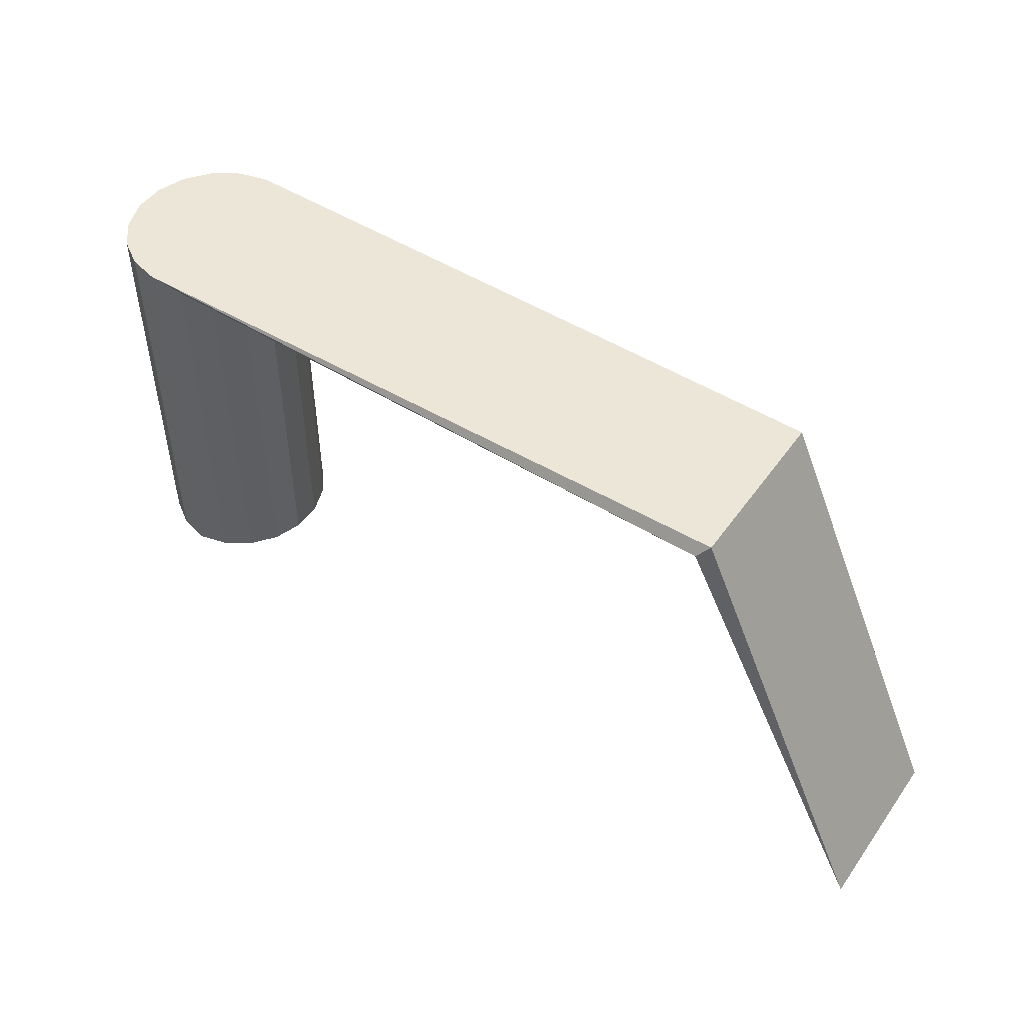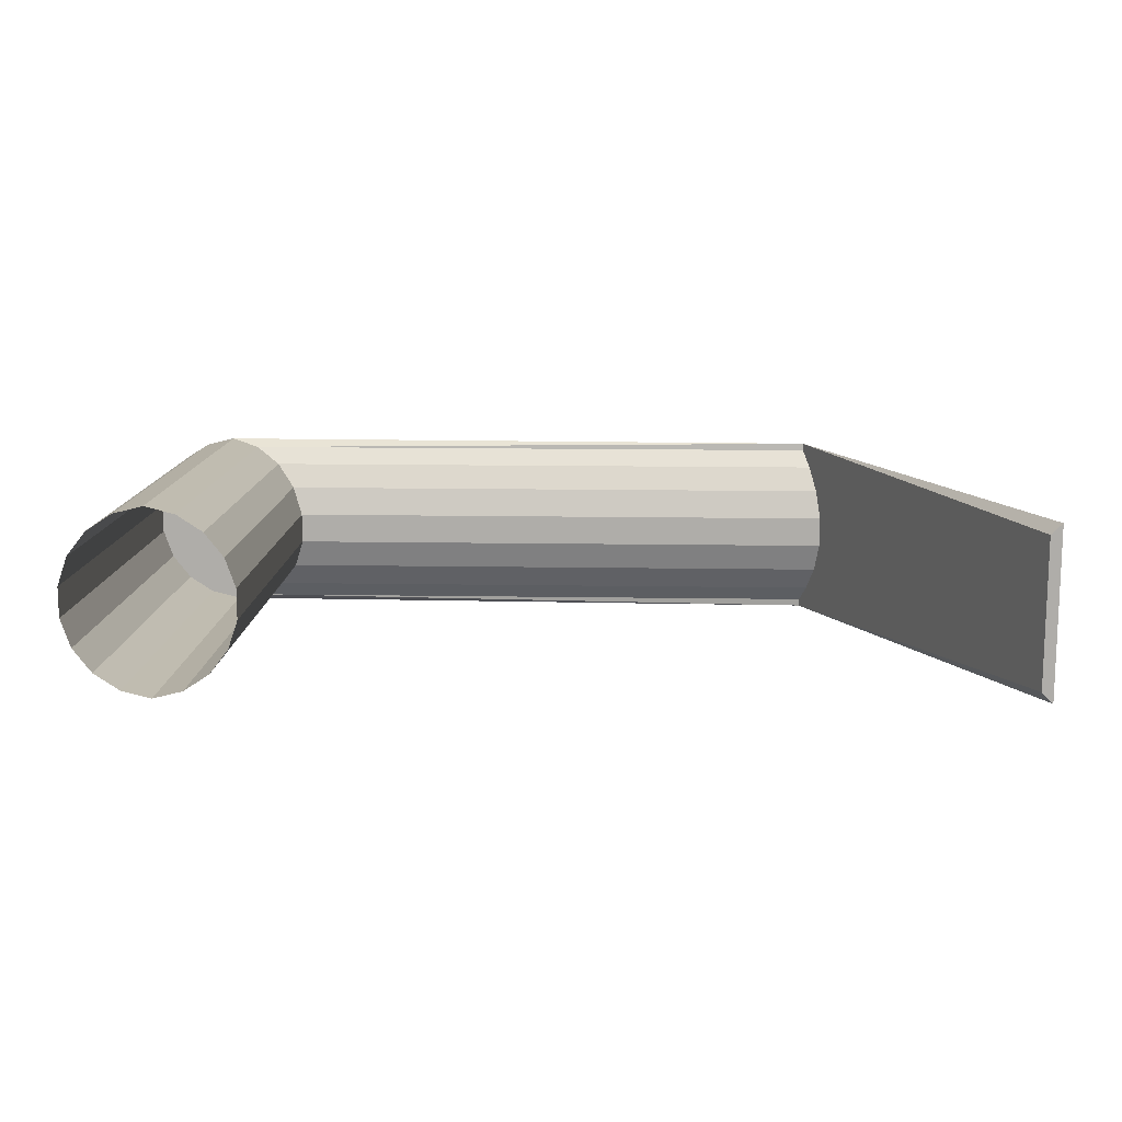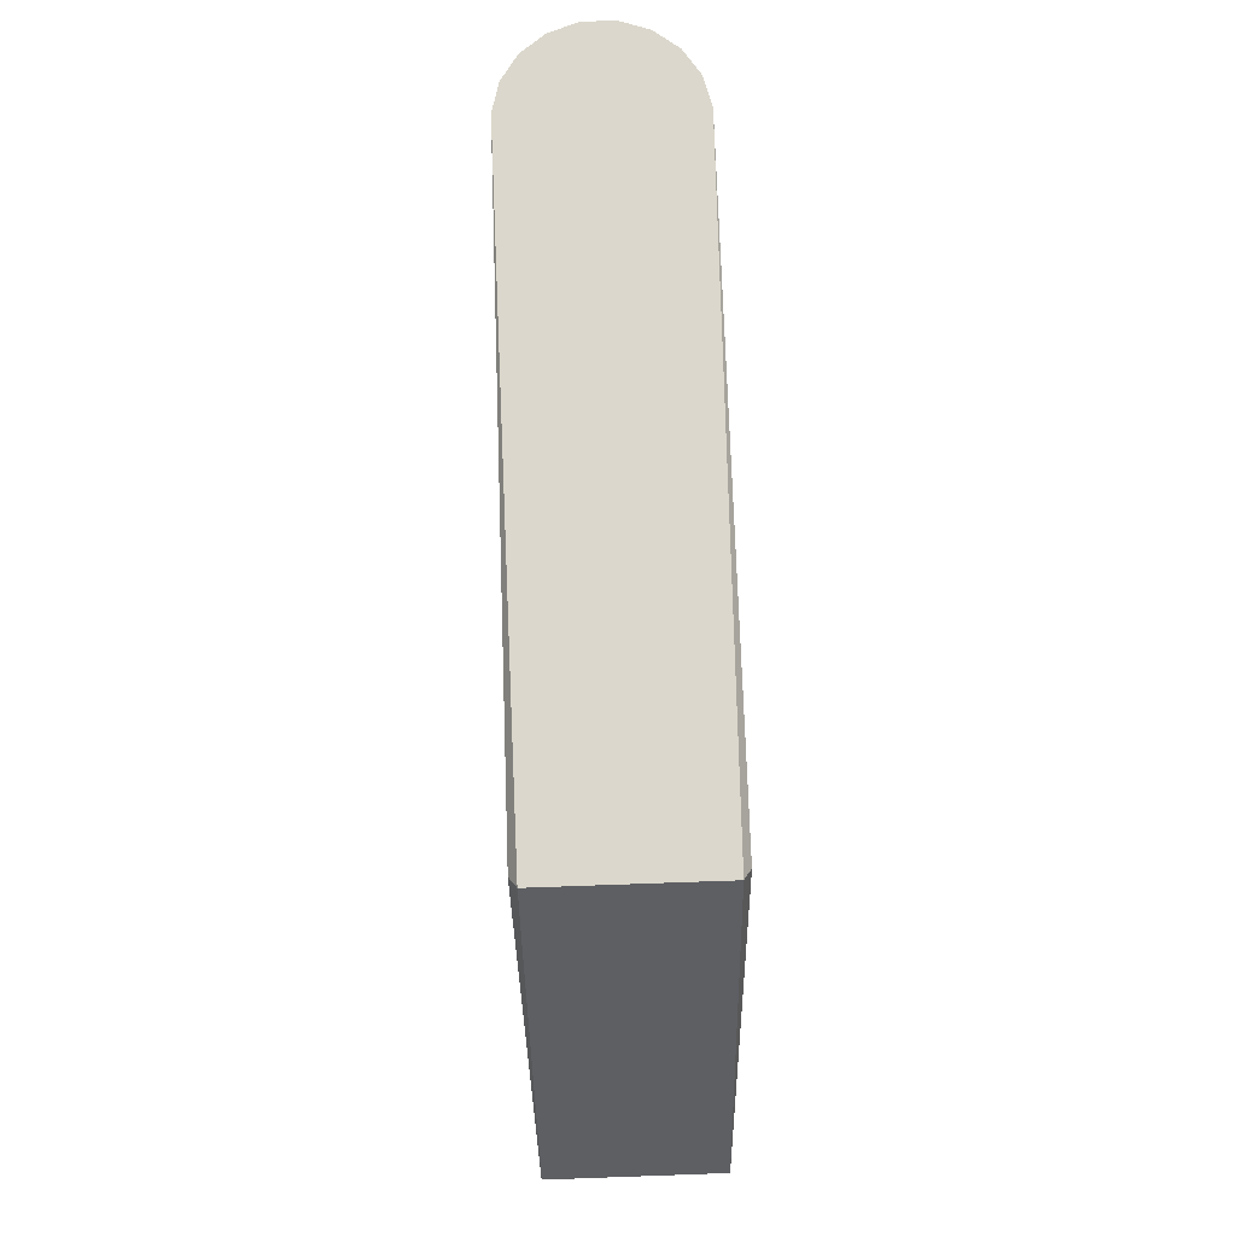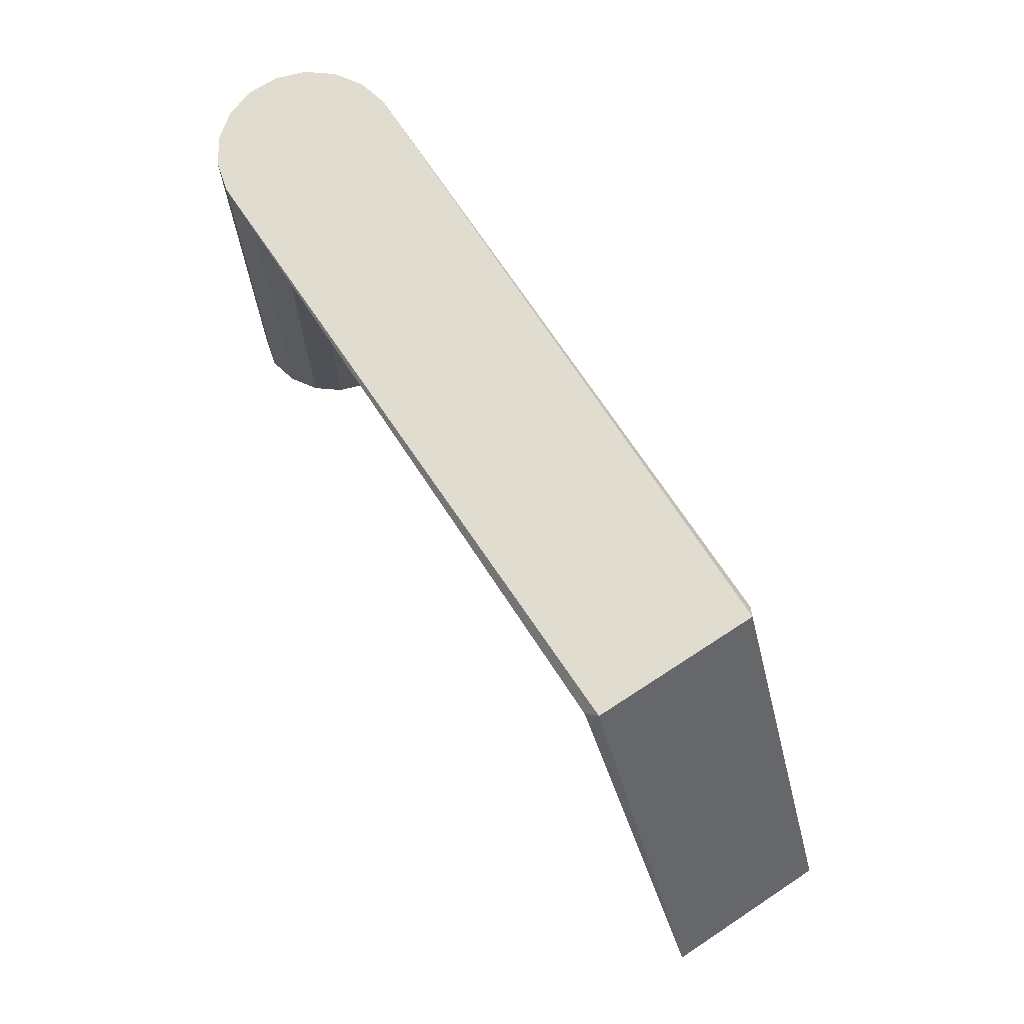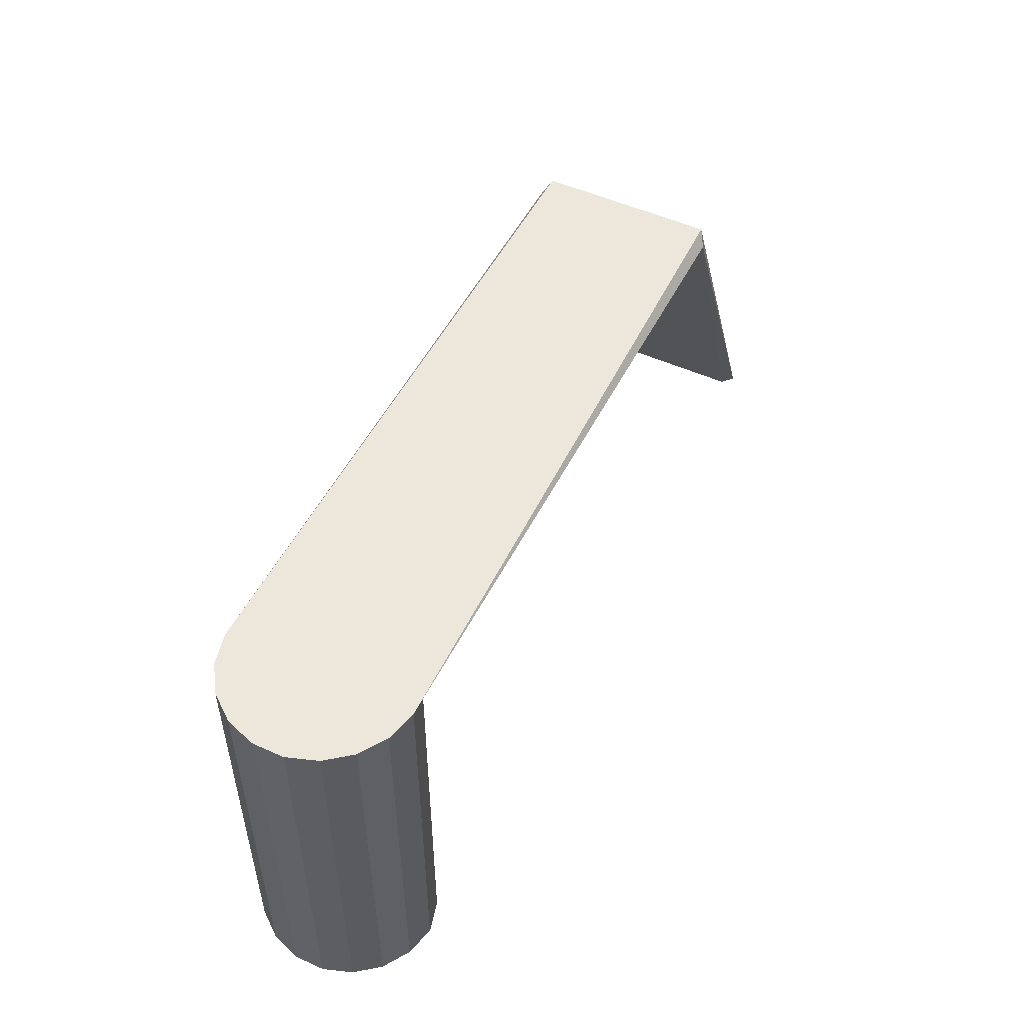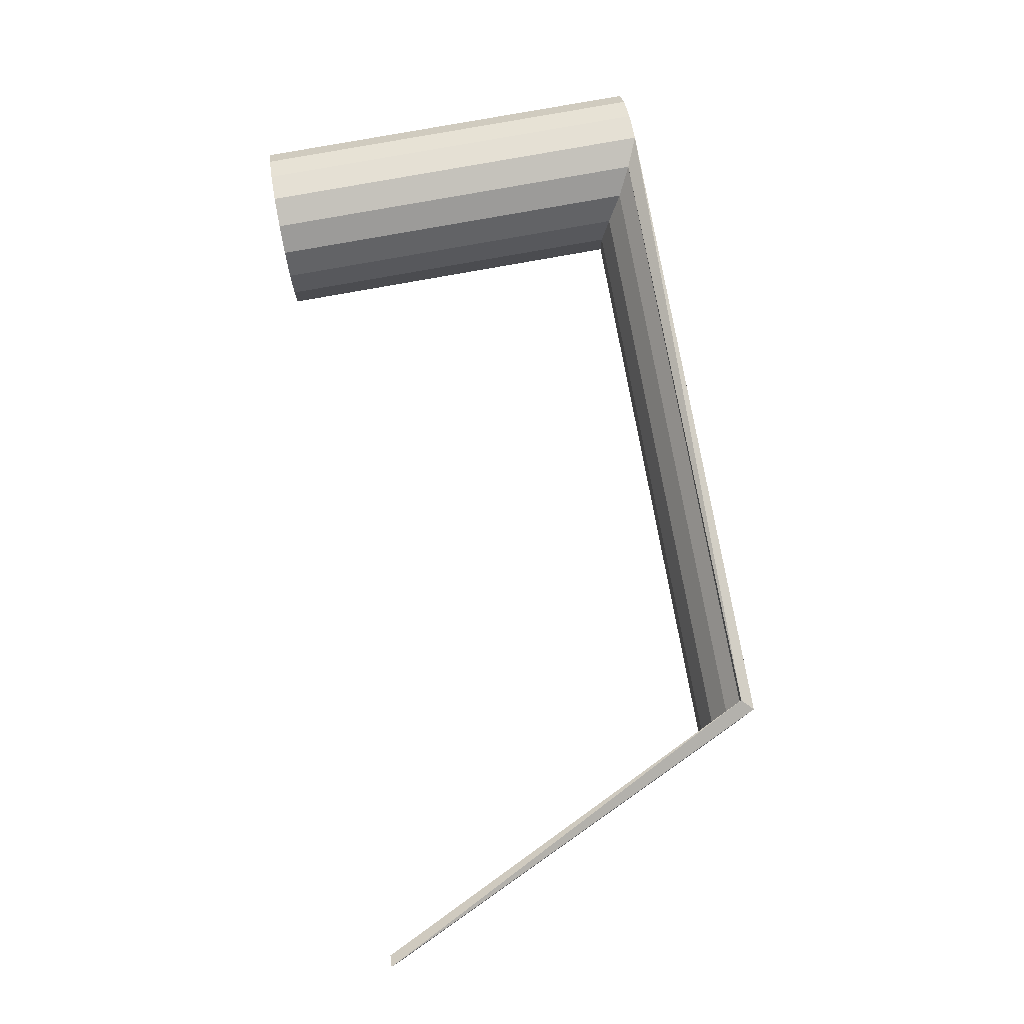
<metadata>
{"format":"obj","ext":"obj","renderer":"f3d","projection":"perspective","resolution":1024,"background":"white","views":[{"elev":49.2,"azim":34.0,"up":"+Y"},{"elev":12.4,"azim":2.3,"up":"+Z"},{"elev":73.2,"azim":88.0,"up":"+Y"},{"elev":69.5,"azim":56.7,"up":"+Y"},{"elev":51.8,"azim":-64.0,"up":"+Y"},{"elev":78.0,"azim":79.7,"up":"+Z"}]}
</metadata>
<code>
o Office_007
v -0.03672 -0.01938 -0.008969
v -0.03382 -0.01938 -0.008242
v -0.03382 0.01901 -0.008242
v -0.03134 -0.01938 -0.006622
v -0.03134 0.01766 -0.006622
v -0.02952 -0.01938 -0.004284
v -0.02952 0.01627 -0.004284
v -0.02856 -0.01938 -0.001481
v -0.02856 0.0154 -0.001481
v -0.02856 -0.01938 0.001481
v -0.02856 0.0154 0.001481
v -0.02952 -0.01938 0.004284
v -0.02952 0.01627 0.004284
v -0.03134 -0.01938 0.006621
v -0.03134 0.01766 0.006621
v -0.03382 -0.01938 0.008242
v -0.03382 0.01901 0.008242
v -0.03671 -0.01938 0.008969
v -0.03671 0.02027 0.008969
v -0.03672 0.02027 -0.00896
v -0.03672 -0.01938 -0.008969
v -0.03961 -0.01938 -0.00824
v -0.03961 0.02027 -0.00824
v -0.04209 -0.01938 -0.006617
v -0.04209 0.02027 -0.006617
v -0.04391 -0.01938 -0.004278
v -0.04391 0.02027 -0.004278
v -0.04487 -0.01938 -0.001475
v -0.04487 0.02027 -0.001475
v -0.04487 -0.01938 0.001488
v -0.04487 0.02027 0.001488
v -0.0439 -0.01938 0.00429
v -0.0439 0.02027 0.00429
v -0.04208 -0.01938 0.006626
v -0.04208 0.02027 0.006626
v -0.0396 -0.01938 0.008244
v -0.0396 0.02027 0.008244
v -0.03671 -0.01938 0.008969
v -0.03672 0.02027 -0.00896
v 0.02636 0.02027 -0.008242
v 0.02635 0.02027 -0.006621
v 0.02635 0.02027 -0.004283
v 0.02635 0.02027 -0.00148
v 0.02635 0.02027 0.001482
v 0.02636 0.02027 0.004285
v 0.02636 0.02027 0.006622
v 0.02636 0.02027 0.008242
v 0.02528 0.01908 0.008969
v 0.02527 0.01908 -0.00896
v 0.04486 -0.02027 -0.008242
v 0.04487 -0.02027 -0.006621
v 0.04487 -0.02027 -0.004283
v 0.04487 -0.02027 -0.00148
v 0.04487 -0.02027 0.001482
v 0.04487 -0.02027 0.004285
v 0.04487 -0.02027 0.006622
v 0.04487 -0.02027 0.008242
v 0.04379 -0.02027 0.007175
v 0.04378 -0.02027 -0.007165
v 0.02584 0.01901 -0.008243
v 0.02682 0.01766 -0.006622
v 0.02797 0.01627 -0.004285
v 0.02769 0.0154 -0.001482
v 0.02769 0.0154 0.00148
v 0.02797 0.01627 0.004283
v 0.02682 0.01766 0.006621
v 0.02585 0.01901 0.008241
f 2 5 4
f 4 7 6
f 6 9 8
f 9 10 8
f 11 12 10
f 13 14 12
f 15 16 14
f 17 18 16
f 1 3 2
f 22 25 23
f 26 25 24
f 28 27 26
f 30 29 28
f 32 31 30
f 34 33 32
f 36 35 34
f 47 19 48
f 22 39 21
f 33 44 31
f 37 46 35
f 35 45 33
f 42 51 52
f 47 56 57
f 45 54 55
f 43 52 53
f 40 51 41
f 48 59 58
f 46 55 56
f 44 53 54
f 58 56 55
f 19 36 18
f 50 49 59
f 31 43 29
f 57 48 47
f 27 43 42
f 25 42 41
f 23 41 40
f 39 40 49
f 13 66 15
f 11 65 13
f 11 63 64
f 9 62 63
f 7 61 62
f 5 60 61
f 15 67 17
f 3 49 40
f 17 48 19
f 3 49 60
f 2 3 5
f 4 5 7
f 6 7 9
f 9 11 10
f 11 13 12
f 13 15 14
f 15 17 16
f 17 19 18
f 1 20 3
f 22 24 25
f 26 27 25
f 28 29 27
f 30 31 29
f 32 33 31
f 34 35 33
f 36 37 35
f 47 37 19
f 22 23 39
f 33 45 44
f 37 47 46
f 35 46 45
f 42 41 51
f 47 46 56
f 45 44 54
f 43 42 52
f 40 50 51
f 48 49 59
f 46 45 55
f 44 43 53
f 52 51 59
f 51 50 59
f 59 58 53
f 52 59 53
f 58 57 56
f 55 54 58
f 54 53 58
f 19 37 36
f 50 40 49
f 31 44 43
f 57 58 48
f 27 29 43
f 25 27 42
f 23 25 41
f 39 23 40
f 13 65 66
f 11 64 65
f 11 9 63
f 9 7 62
f 7 5 61
f 5 3 60
f 15 66 67
f 3 39 49
f 17 67 48

</code>
